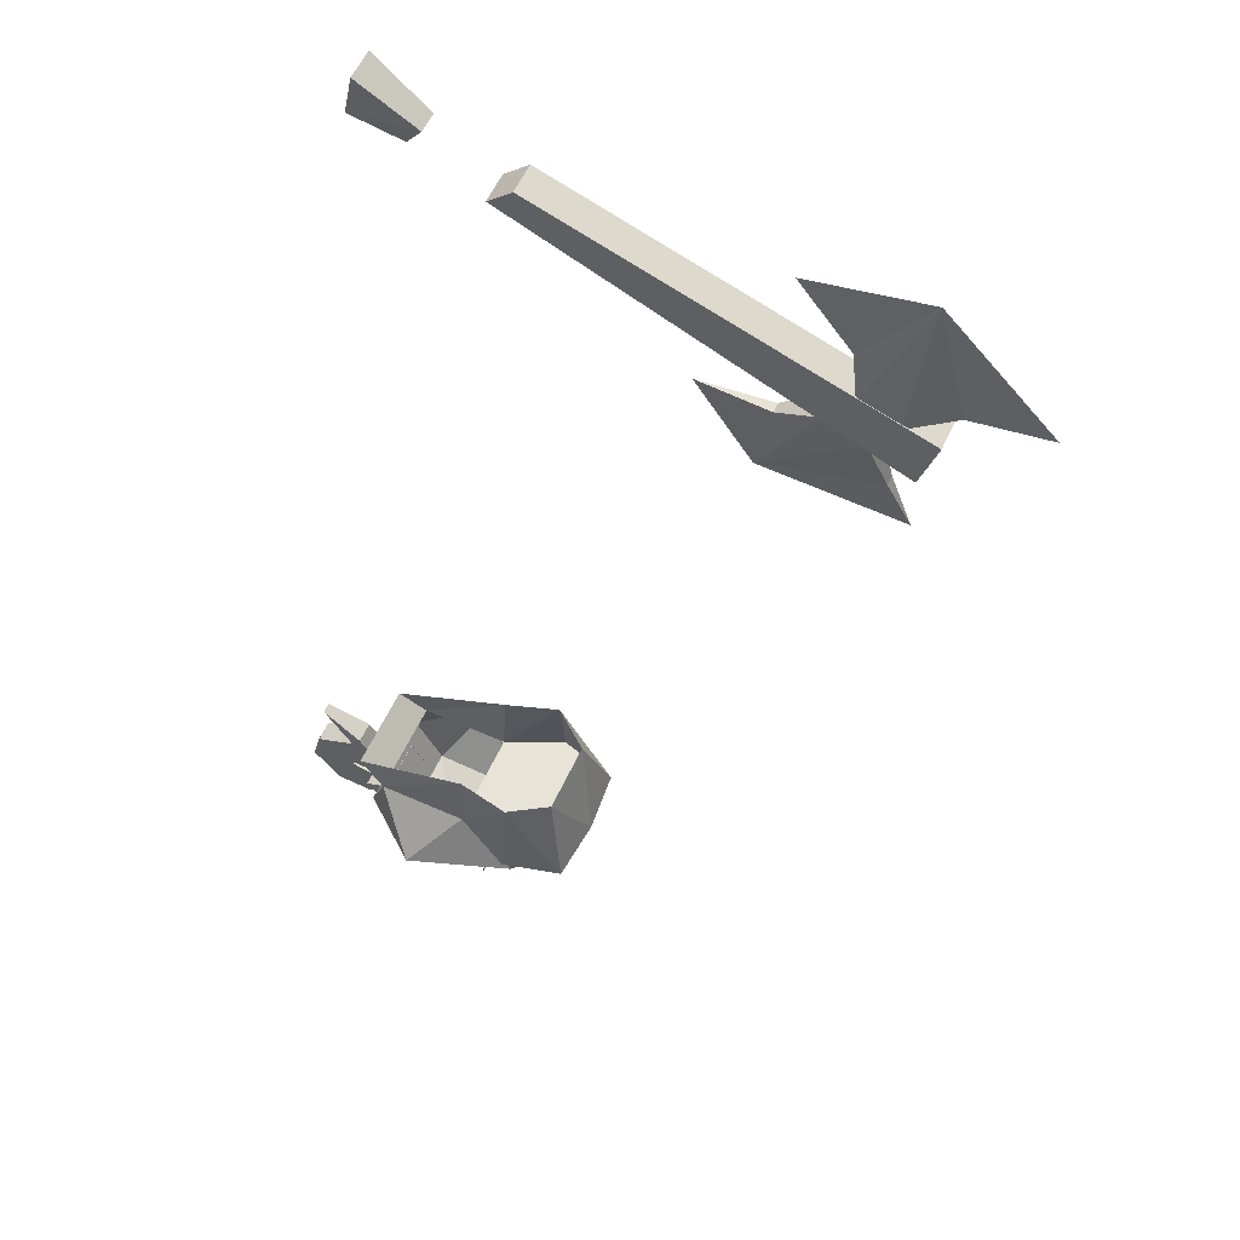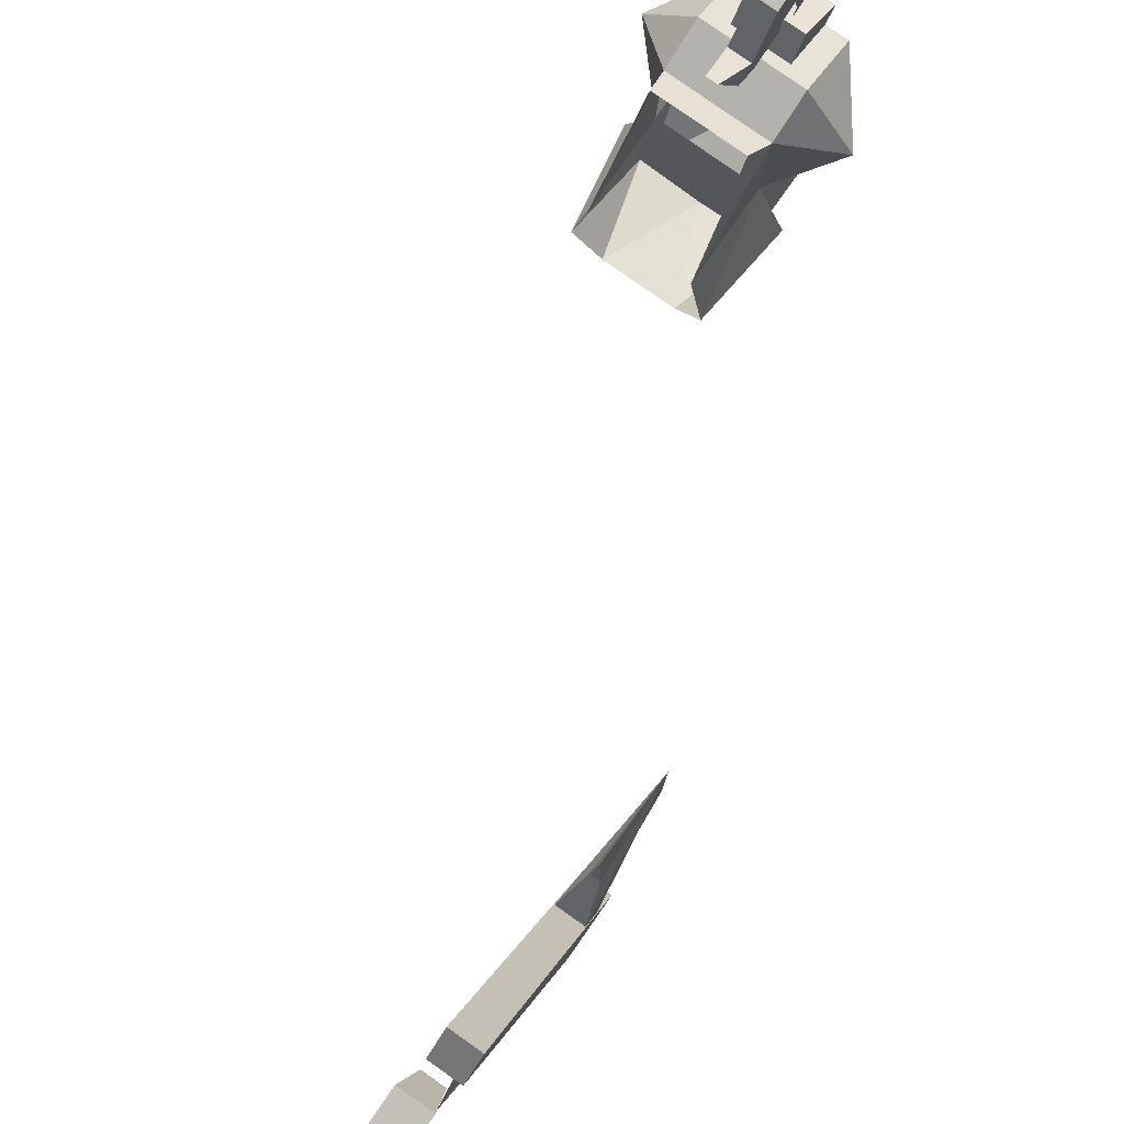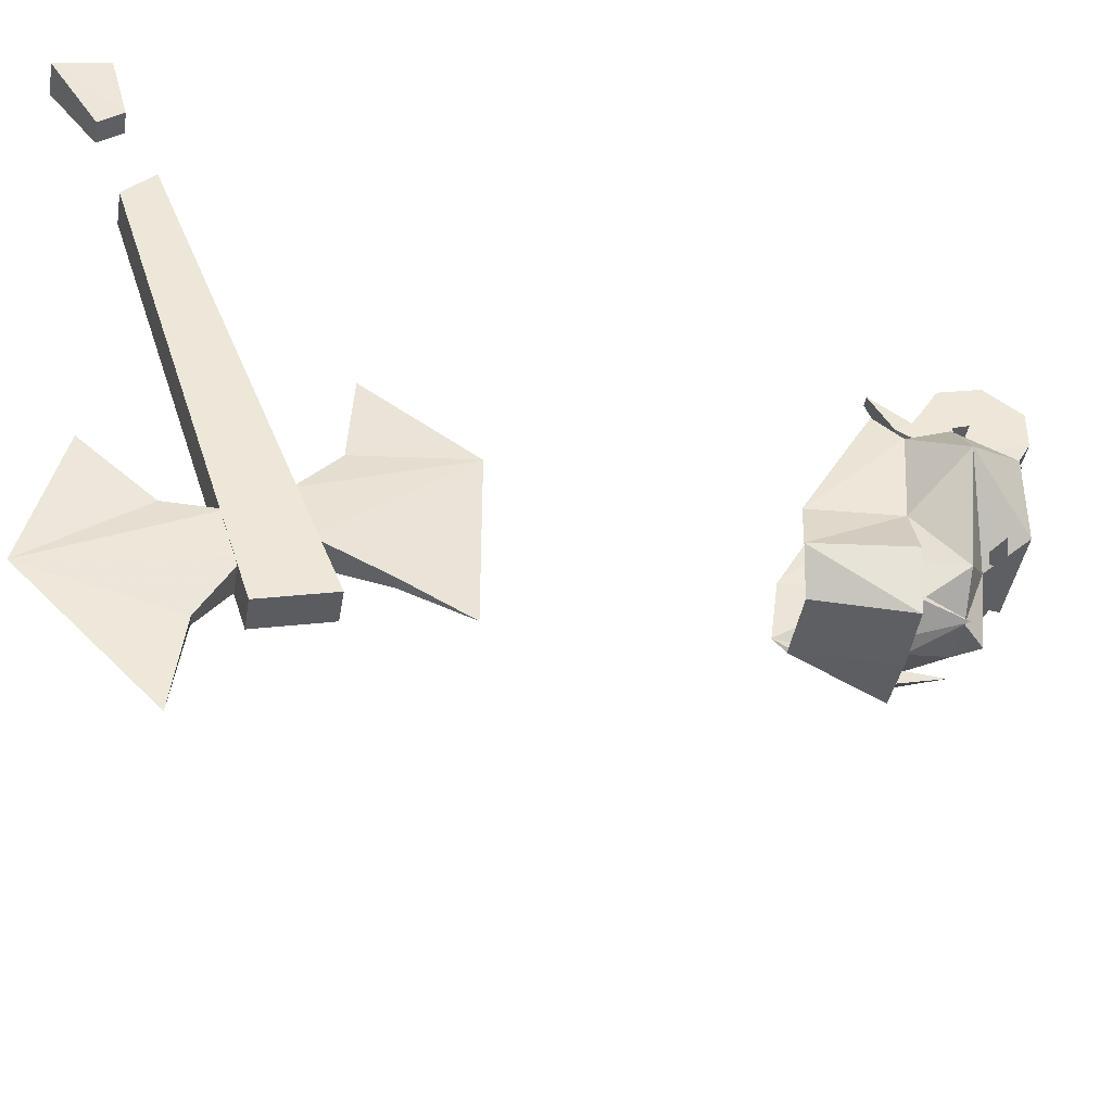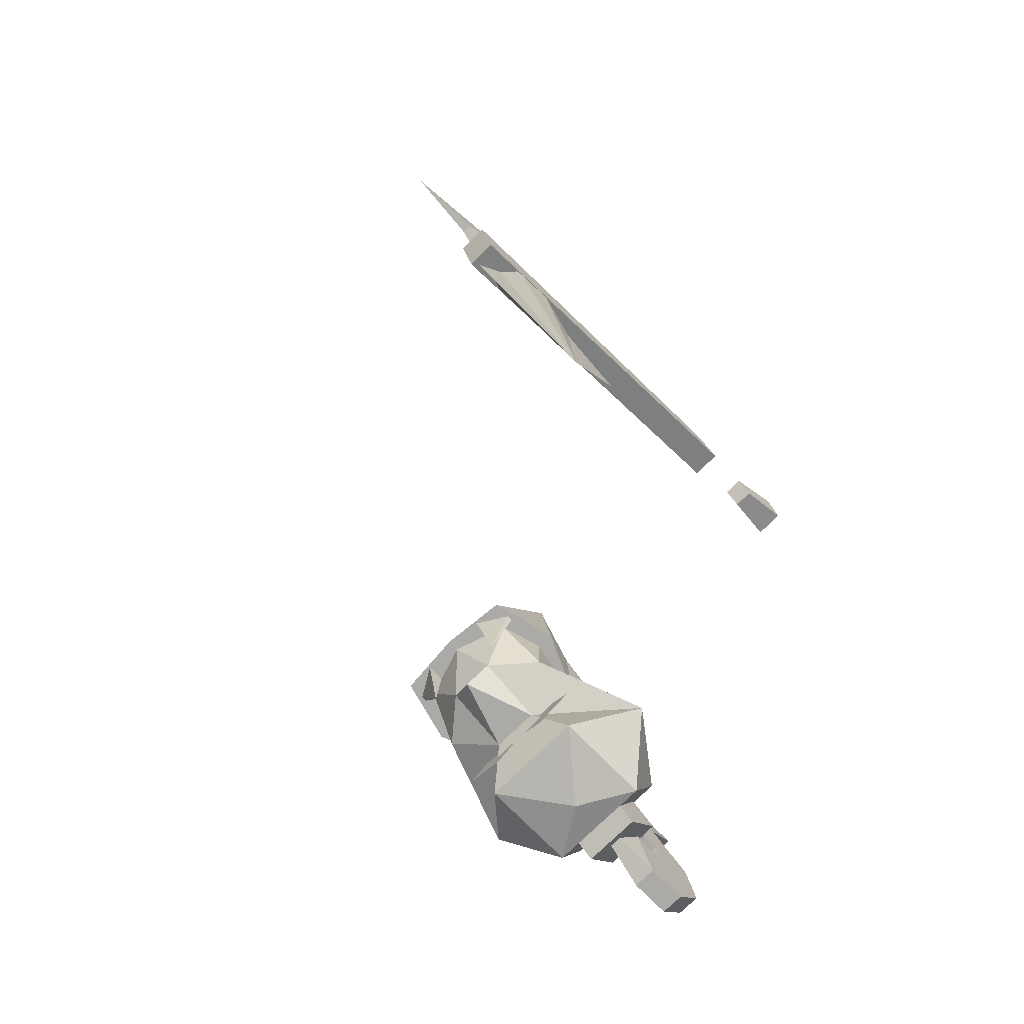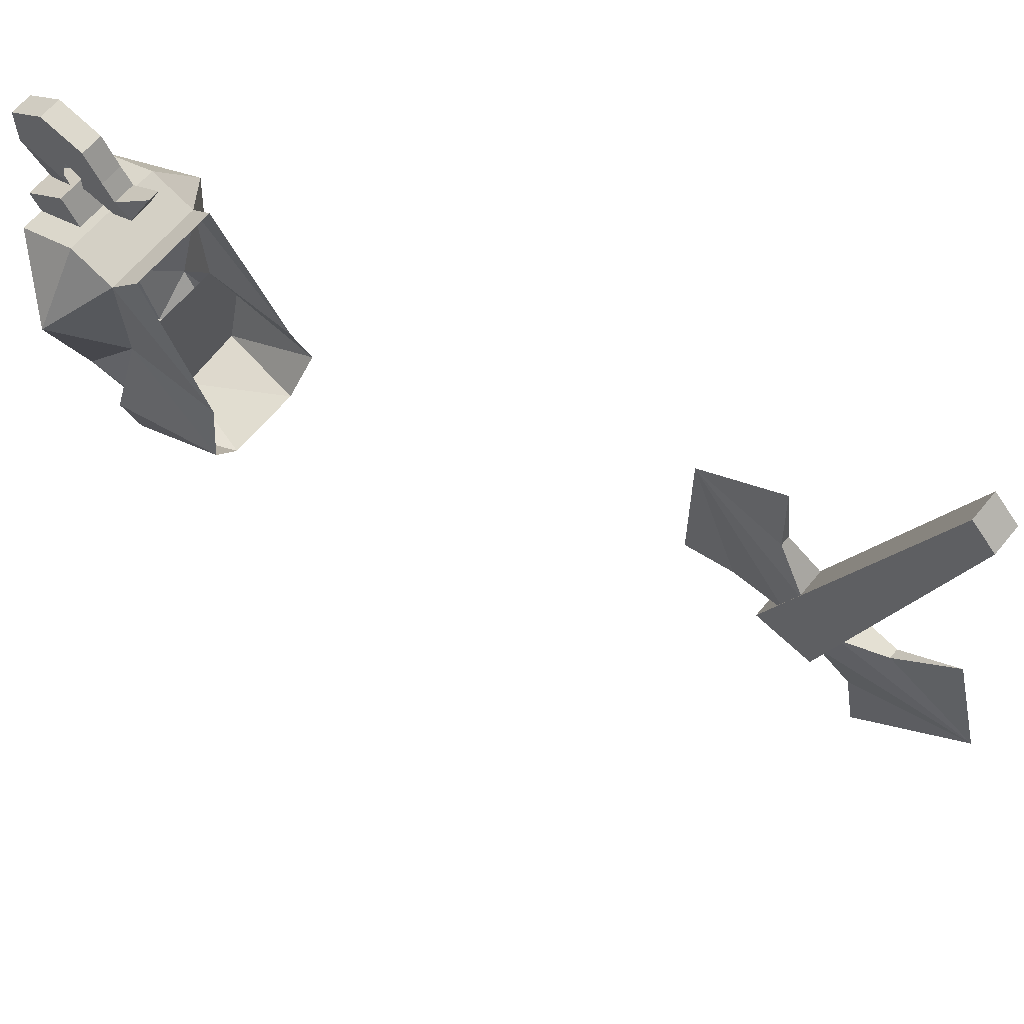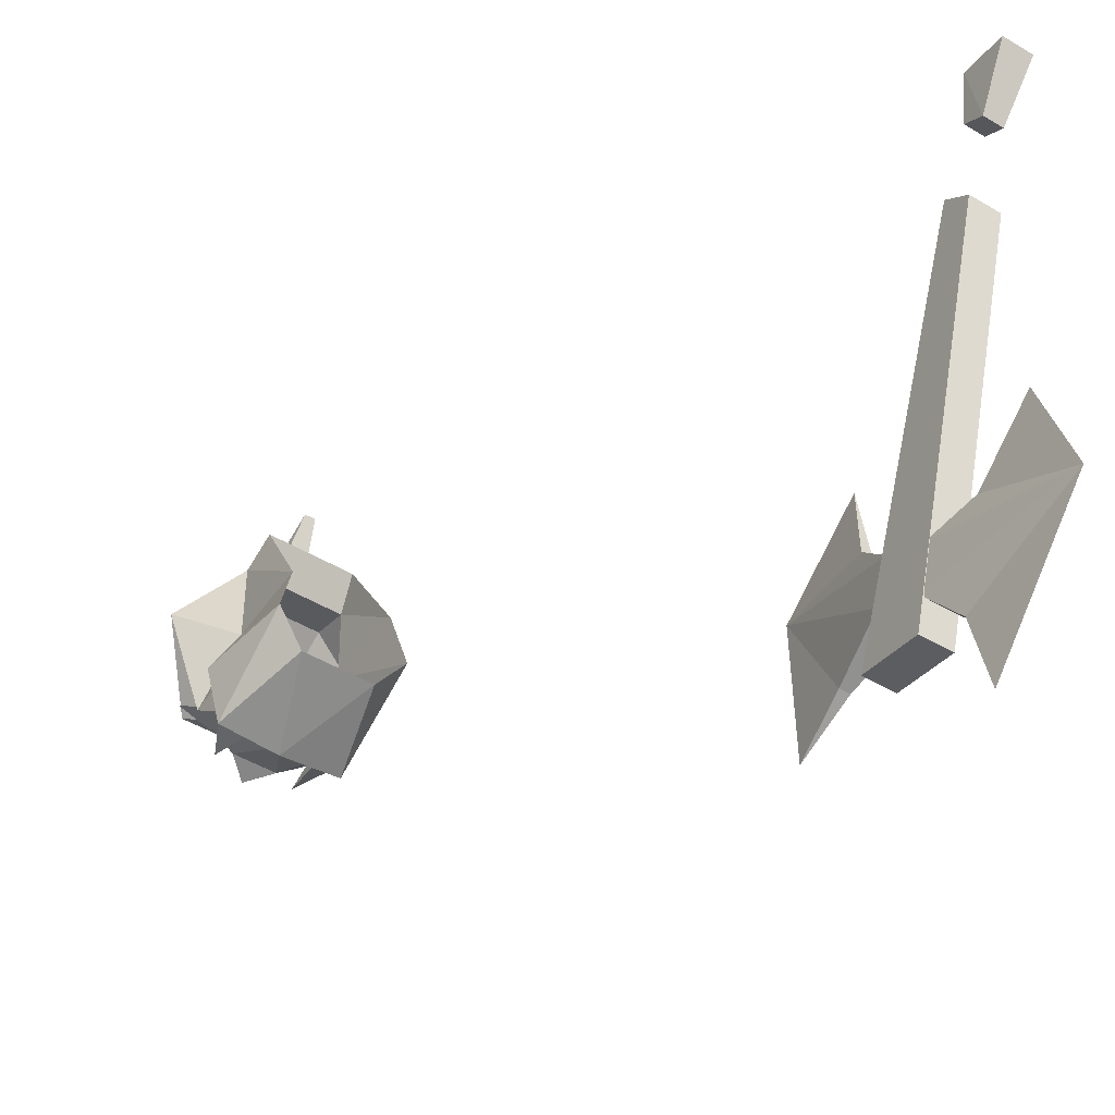
<metadata>
{"format":"obj","ext":"obj","renderer":"f3d","projection":"perspective","resolution":1024,"background":"white","views":[{"elev":61.6,"azim":115.3,"up":"+Y"},{"elev":79.6,"azim":-144.7,"up":"+Z"},{"elev":-41.8,"azim":-99.3,"up":"+Z"},{"elev":-75.7,"azim":-135.4,"up":"+Y"},{"elev":63.1,"azim":129.2,"up":"+Z"},{"elev":-49.9,"azim":147.1,"up":"+Z"}]}
</metadata>
<code>
o npc/jogre
v -48 -125 -32
v -48 -149 -106
v -48 -161 -103
v -48 -130 -27
v -42 -130 -27
v -42 -161 -103
v -42 -149 -106
v -42 -125 -32
v -44 -142 -108
v -45 -140 -123
v -45 -118 -101
v -42 -148 -99
v -46 -142 -108
v -48 -148 -99
v -48 -145 -91
v -46 -136 -89
v -45 -124 -78
v -44 -136 -89
v -42 -145 -91
v -45 -179 -74
v -45 -179 -103
v -44 -168 -98
v -42 -156 -94
v -42 -153 -86
v -44 -160 -77
v -45 -161 -62
v -46 -160 -77
v -48 -153 -86
v -48 -156 -94
v -46 -168 -98
v -47 -124 -13
v -48 -121 -3
v -48 -112 -5
v -47 -120 -16
v -43 -120 -16
v -42 -112 -5
v -42 -121 -3
v -43 -124 -13
v 8 -264 -46
v 12 -266 -46
v 5 -268 -46
v 1 -266 -46
v -1 -266 -46
v -5 -268 -46
v -12 -266 -46
v -8 -264 -46
v -2 -266 -18
v -1 -272 -22
v -2 -276 -15
v -2 -276 -8
v -2 -267 -16
v -2 -266 -12
v -2 -269 -3
v -2 -261 -5
v -2 -263 -13
v 2 -266 -12
v 2 -263 -13
v 2 -261 -5
v 2 -269 -3
v 2 -276 -8
v 2 -267 -16
v 2 -266 -18
v 2 -276 -15
v 1 -272 -22
v -2 -258 -10
v -2 -263 -16
v 2 -263 -16
v 2 -258 -10
v -2 -256 -13
v -2 -262 -16
v 2 -262 -16
v 2 -256 -13
v -2 -257 -17
v 2 -257 -17
v 2 -253 -15
v 1 -249 -7
v -1 -249 -7
v -2 -253 -15
v -5 -262 -22
v -5 -265 -17
v 5 -265 -17
v 5 -262 -22
v 5 -271 -26
v 5 -273 -23
v -5 -273 -23
v -5 -271 -26
v 11 -260 -52
v 4 -260 -58
v 9 -251 -59
v 11 -251 -52
v 9 -251 -41
v 18 -260 -33
v 4 -264 -47
v 0 -264 -59
v -4 -260 -58
v 0 -251 -62
v -9 -251 -59
v -11 -260 -52
v -11 -251 -52
v -9 -251 -41
v -18 -260 -33
v -9 -252 -24
v -9 -234 -42
v -12 -233 -52
v -14 -251 -52
v 0 -251 -41
v -11 -251 -63
v 0 -251 -64
v 11 -251 -63
v 14 -251 -52
v 11 -233 -52
v 9 -234 -42
v 9 -252 -24
v 9 -260 -21
v 9 -271 -26
v 9 -271 -43
v 0 -271 -43
v 0 -264 -47
v -4 -264 -47
v -9 -271 -43
v -9 -271 -26
v -9 -260 -21
v -8 -247 -19
v -7 -260 -60
v -11 -251 -59
v -11 -251 -60
v -6 -251 -63
v -6 -251 -60
v 11 -251 -60
v 11 -251 -59
v 7 -260 -60
v 6 -251 -63
v 6 -251 -60
v 0 -273 -32
v 8 -247 -19
v -7 -234 -59
v 6 -234 -59
f 1 2 3
f 1 3 4
f 4 3 5
f 5 3 6
f 5 6 7
f 5 7 8
f 8 7 2
f 8 2 1
f 4 1 8
f 4 8 5
f 3 2 7
f 3 7 6
f 9 10 11
f 9 11 12
f 9 12 13
f 9 13 10
f 10 13 11
f 11 13 14
f 11 14 15
f 11 15 16
f 11 16 17
f 11 17 18
f 11 18 19
f 11 19 12
f 13 12 14
f 15 19 18
f 15 18 16
f 16 18 17
f 20 21 22
f 20 22 23
f 20 23 24
f 20 24 25
f 20 25 26
f 20 26 27
f 20 27 28
f 20 28 29
f 20 29 30
f 20 30 21
f 21 30 22
f 22 30 23
f 23 30 29
f 27 25 24
f 27 24 28
f 26 25 27
f 31 32 33
f 31 33 34
f 34 33 35
f 35 33 36
f 35 36 37
f 35 37 38
f 38 37 32
f 38 32 31
f 34 31 38
f 34 38 35
f 33 32 37
f 33 37 36
f 39 40 41
f 39 41 42
f 43 44 45
f 43 45 46
f 47 48 49
f 47 49 50
f 47 50 51
f 51 50 52
f 52 50 53
f 52 53 54
f 52 54 55
f 52 55 56
f 56 55 57
f 56 57 58
f 56 58 59
f 56 59 60
f 56 60 61
f 61 60 62
f 62 60 63
f 62 63 64
f 64 63 49
f 64 49 48
f 55 54 65
f 55 65 66
f 55 66 57
f 57 66 67
f 57 67 68
f 57 68 58
f 58 68 65
f 58 65 54
f 58 54 53
f 58 53 59
f 59 53 50
f 59 50 60
f 60 50 49
f 60 49 63
f 66 65 69
f 66 69 70
f 66 70 67
f 67 70 71
f 67 71 72
f 67 72 68
f 68 72 69
f 68 69 65
f 69 73 70
f 70 73 71
f 71 73 74
f 71 74 72
f 72 74 75
f 72 75 76
f 72 76 69
f 69 76 77
f 69 77 78
f 69 78 73
f 73 78 74
f 74 78 75
f 75 78 77
f 75 77 76
f 79 80 81
f 79 81 82
f 82 81 83
f 83 81 84
f 83 84 85
f 83 85 86
f 86 85 79
f 79 85 80
f 80 85 84
f 80 84 81
f 87 88 89
f 87 89 90
f 87 90 91
f 87 91 92
f 87 92 93
f 87 93 88
f 88 93 94
f 88 94 95
f 88 95 96
f 88 96 89
f 97 95 98
f 97 98 99
f 99 98 100
f 100 98 101
f 100 101 102
f 100 102 103
f 100 103 104
f 100 104 105
f 100 105 106
f 106 105 107
f 106 107 108
f 106 108 109
f 106 109 110
f 106 110 91
f 91 110 111
f 91 111 112
f 91 112 113
f 91 113 92
f 92 113 114
f 92 114 115
f 92 115 116
f 92 116 93
f 93 116 117
f 93 117 118
f 93 118 94
f 94 118 119
f 94 119 95
f 95 119 98
f 98 119 101
f 101 119 120
f 101 120 121
f 101 121 122
f 101 122 102
f 102 122 114
f 102 114 113
f 102 113 123
f 102 123 103
f 95 97 96
f 124 125 126
f 124 126 127
f 124 127 128
f 124 128 125
f 129 130 131
f 129 131 132
f 132 131 133
f 133 131 130
f 118 117 119
f 119 117 120
f 120 117 134
f 120 134 121
f 121 134 115
f 121 115 114
f 121 114 122
f 116 134 117
f 134 116 115
f 113 112 135
f 113 135 123
f 113 123 123
f 108 107 136
f 108 136 137
f 108 137 109
f 109 137 111
f 109 111 110
f 104 136 107
f 104 107 105

</code>
